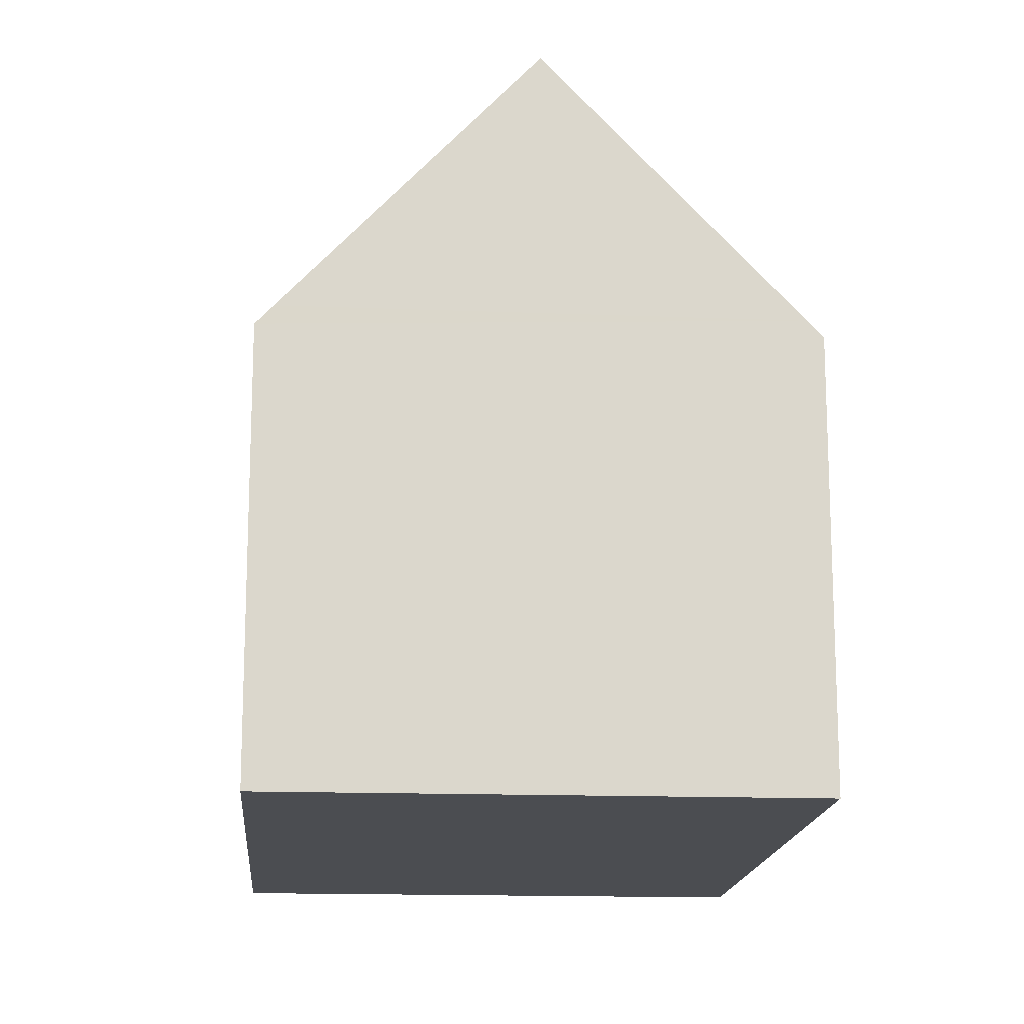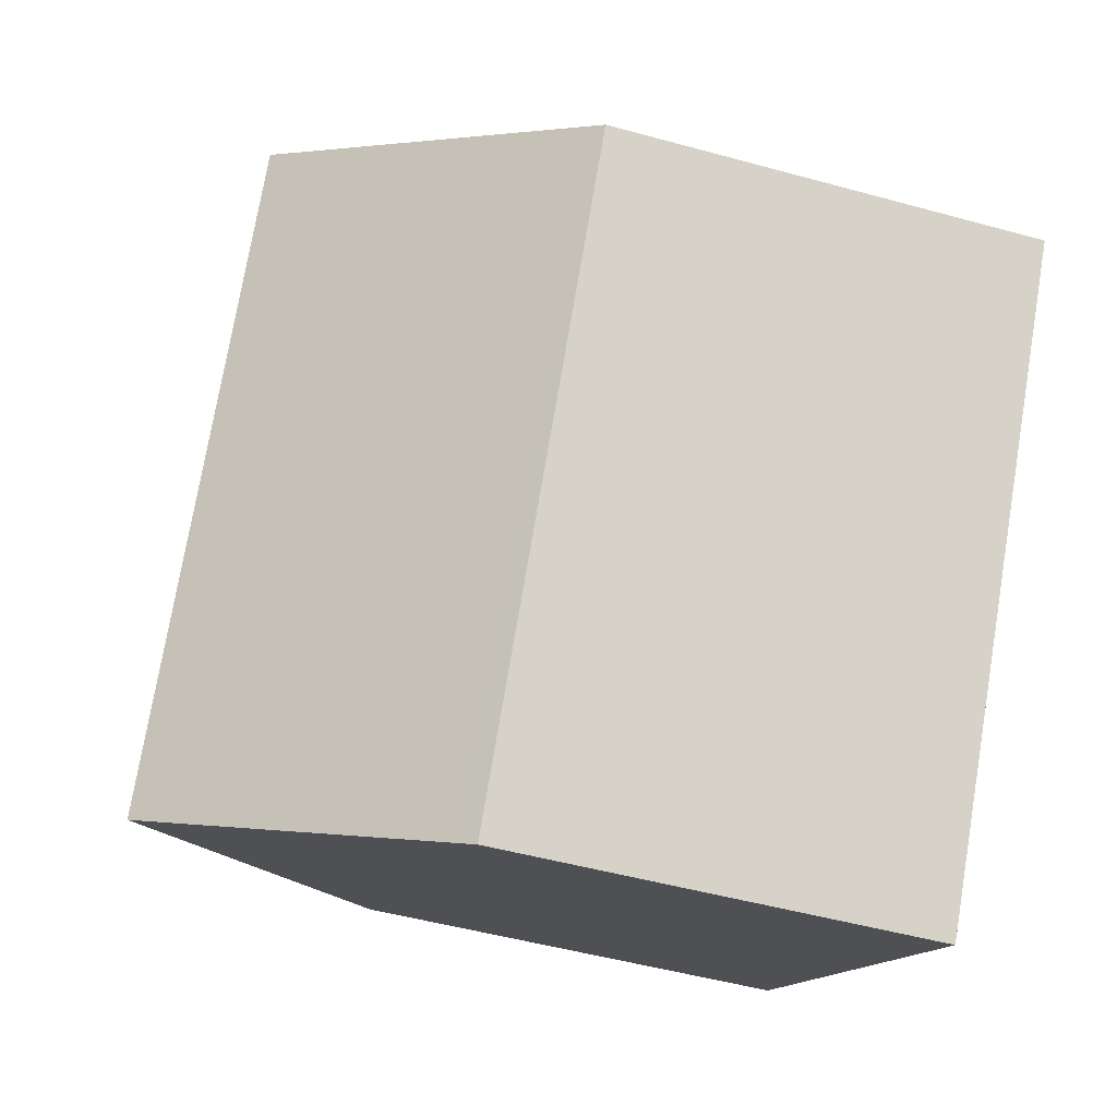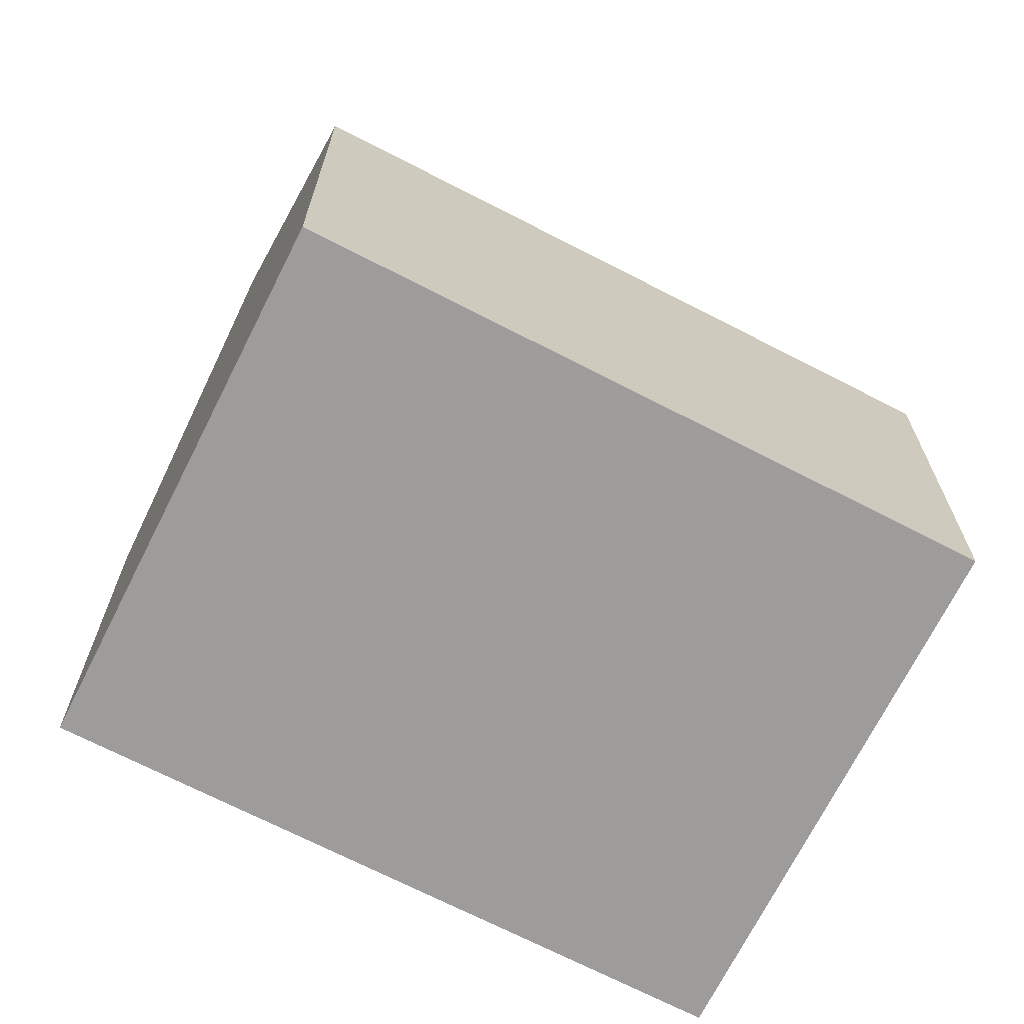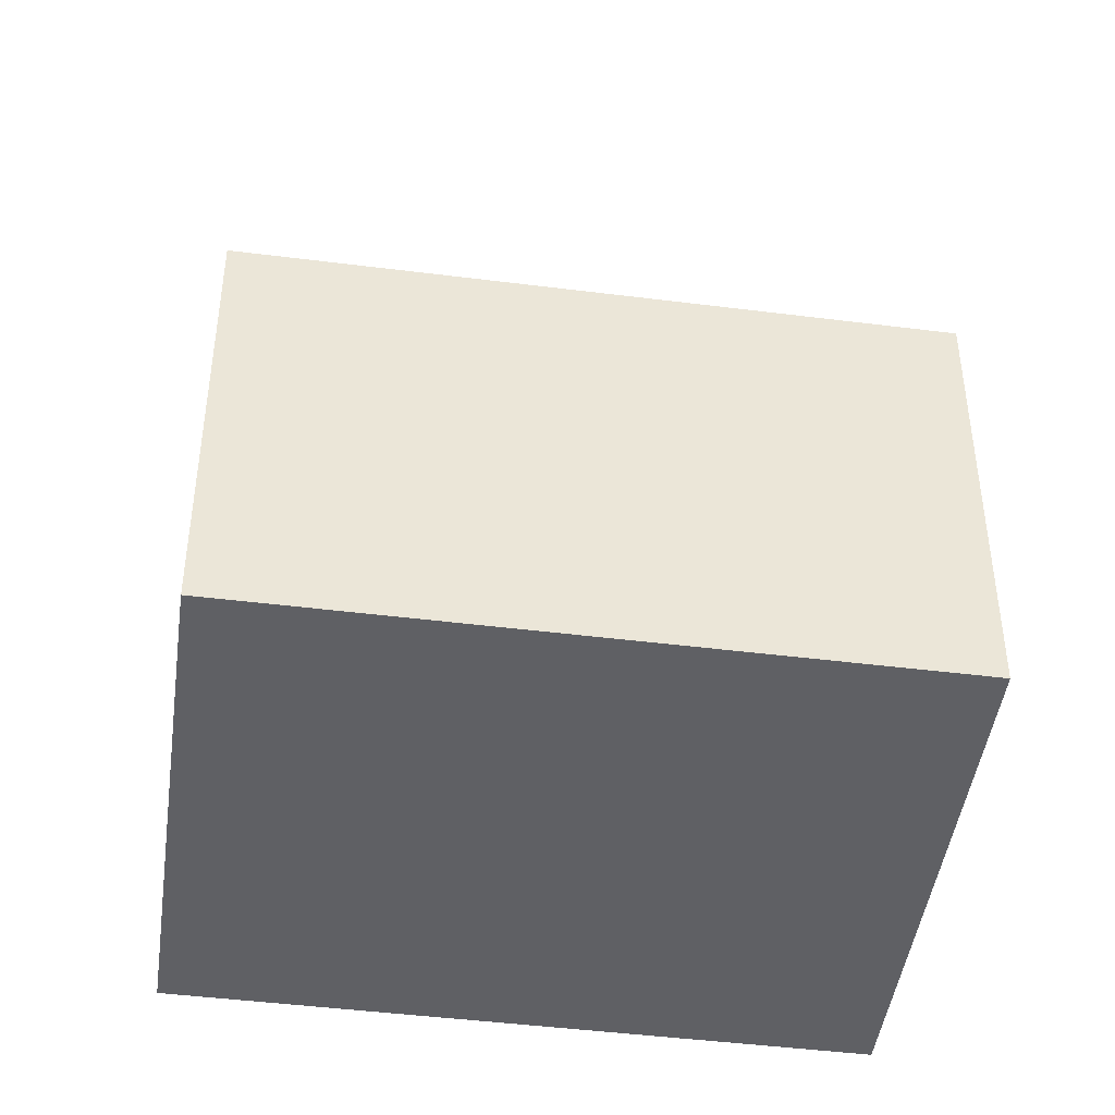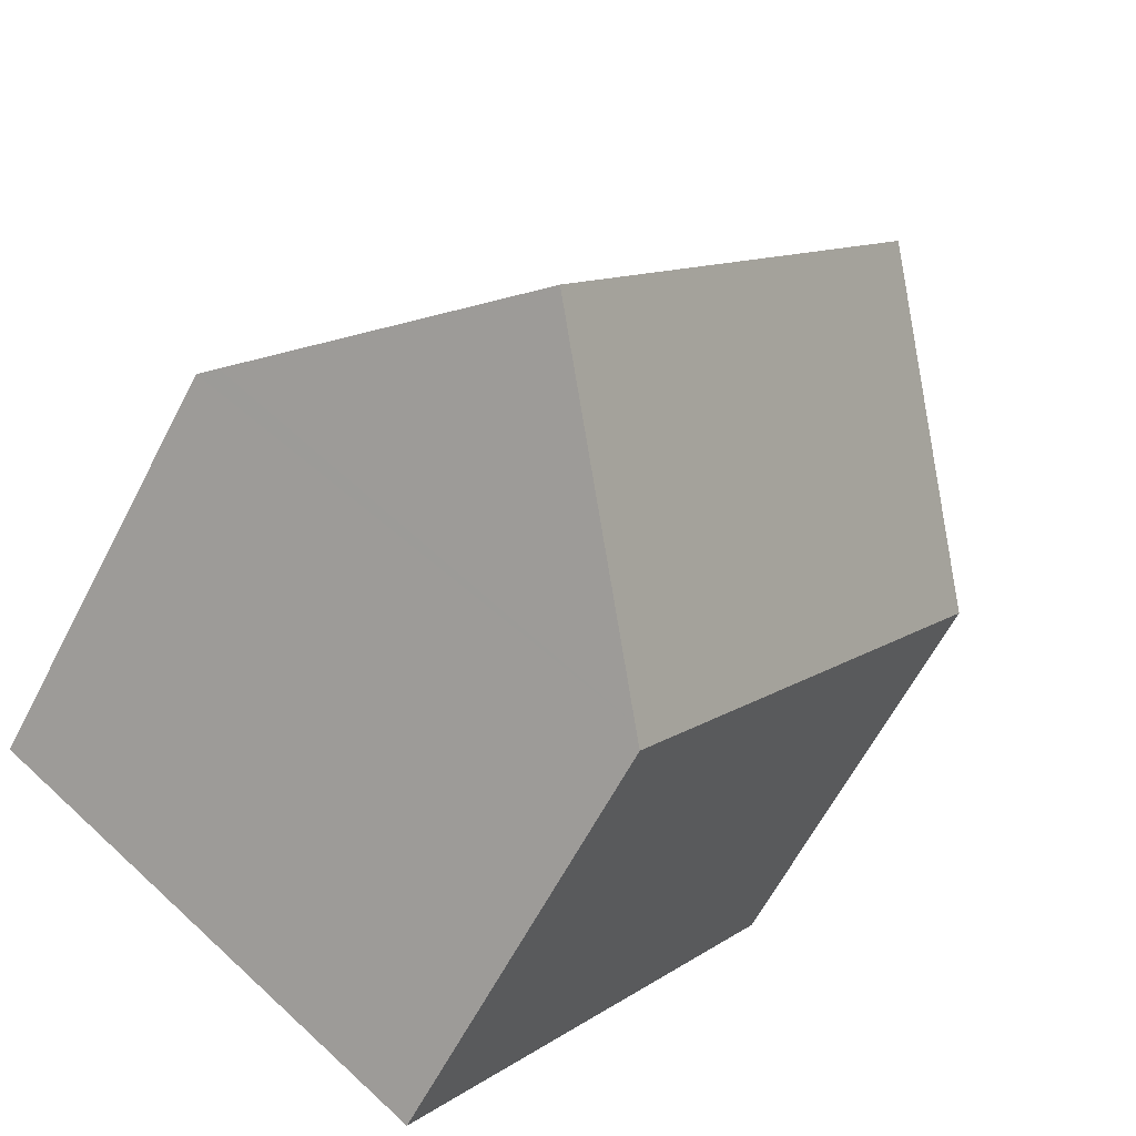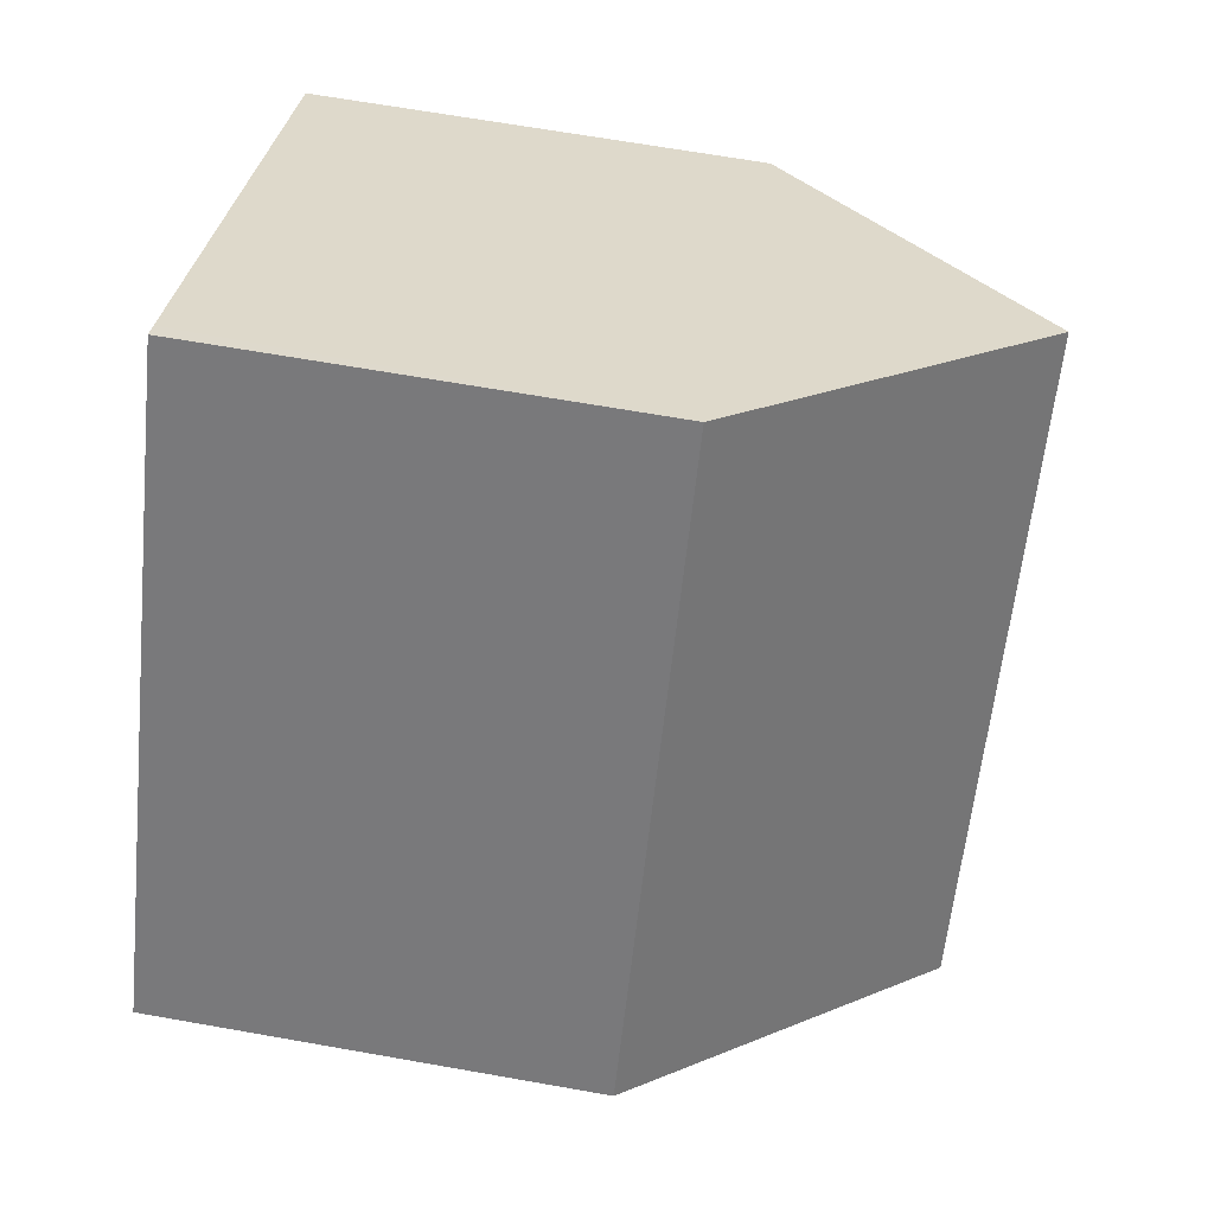
<metadata>
{"format":"obj","ext":"obj","renderer":"f3d","projection":"perspective","resolution":1024,"background":"white","views":[{"elev":-16.0,"azim":140.7,"up":"+Y"},{"elev":-49.8,"azim":-106.9,"up":"+Z"},{"elev":-70.0,"azim":-151.9,"up":"+Y"},{"elev":-45.2,"azim":47.0,"up":"+Y"},{"elev":-62.2,"azim":152.6,"up":"+Z"},{"elev":65.9,"azim":100.1,"up":"+Z"}]}
</metadata>
<code>
v  18.41 9.792 -5.61
v  9.452 10.2 6.665
v  9.763 9.806 6.884
v  4.885 16.03 3.444
v  13.53 16.03 -9.063
v  18.09 10.21 -5.84
v  0 9.798 6e-16
v  8.927 10.16 -12.31
v  8.645 9.798 -12.51
v  0.284 10.16 0.2
v  8.645 7.661e-16 -12.51
v  0 0 0
v  9.452 -4.081e-16 6.665
v  9.763 -4.215e-16 6.884
v  0.284 -1.225e-17 0.2
v  4.885 -2.109e-16 3.444
v  18.41 3.435e-16 -5.61
v  8.927 7.539e-16 -12.31
v  18.09 3.576e-16 -5.84
v  13.53 5.549e-16 -9.063
g defaultobject
f 1 2 3
f 2 1 4
f 4 1 5
f 5 1 6
f 7 8 9
f 8 7 5
f 5 7 10
f 5 10 4
f 11 7 9
f 7 11 12
f 10 2 4
f 2 10 7
f 2 7 12
f 2 12 3
f 3 12 13
f 3 13 14
f 13 12 15
f 13 15 16
f 14 1 3
f 1 14 17
f 6 8 5
f 8 6 1
f 8 1 17
f 8 17 9
f 9 17 18
f 9 18 11
f 18 17 19
f 18 19 20
f 13 17 14
f 17 13 19
f 19 13 16
f 19 16 20
f 20 16 15
f 20 15 18
f 18 15 12
f 18 12 11

</code>
